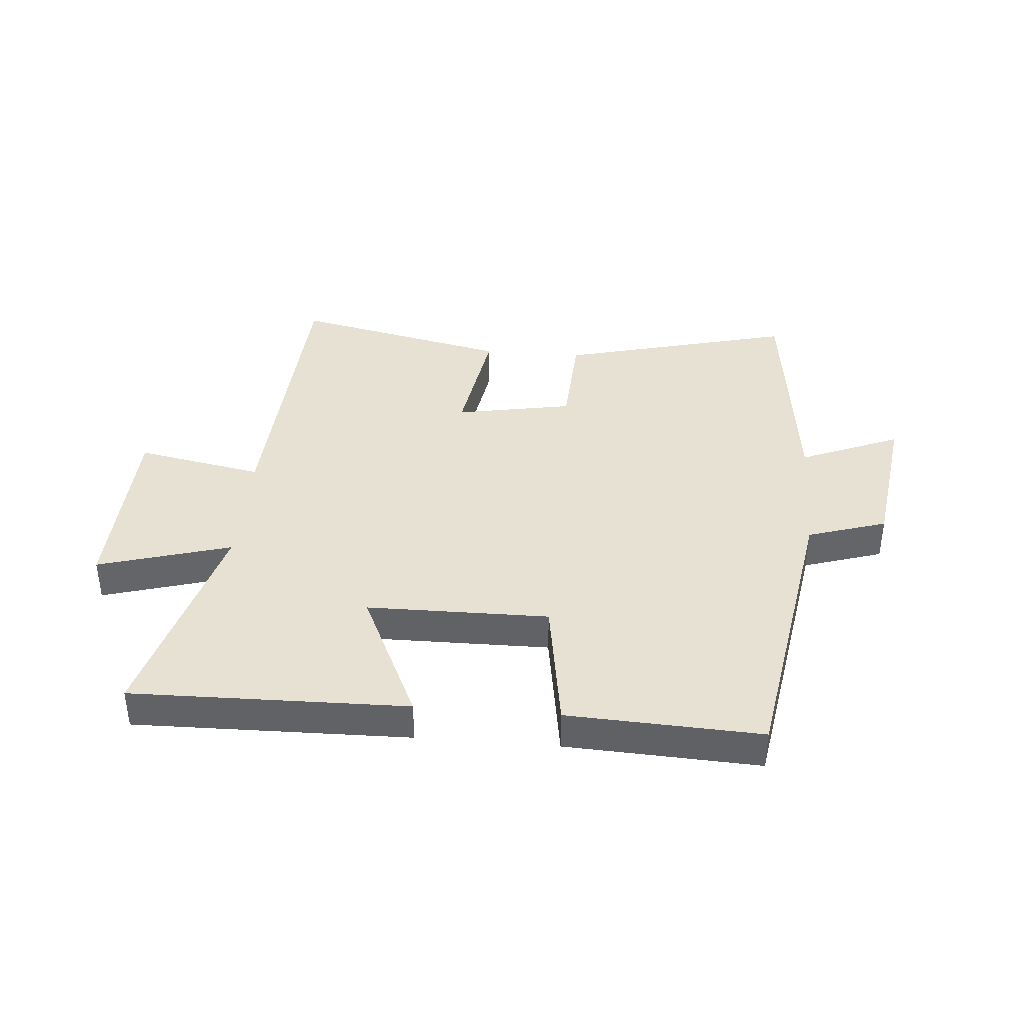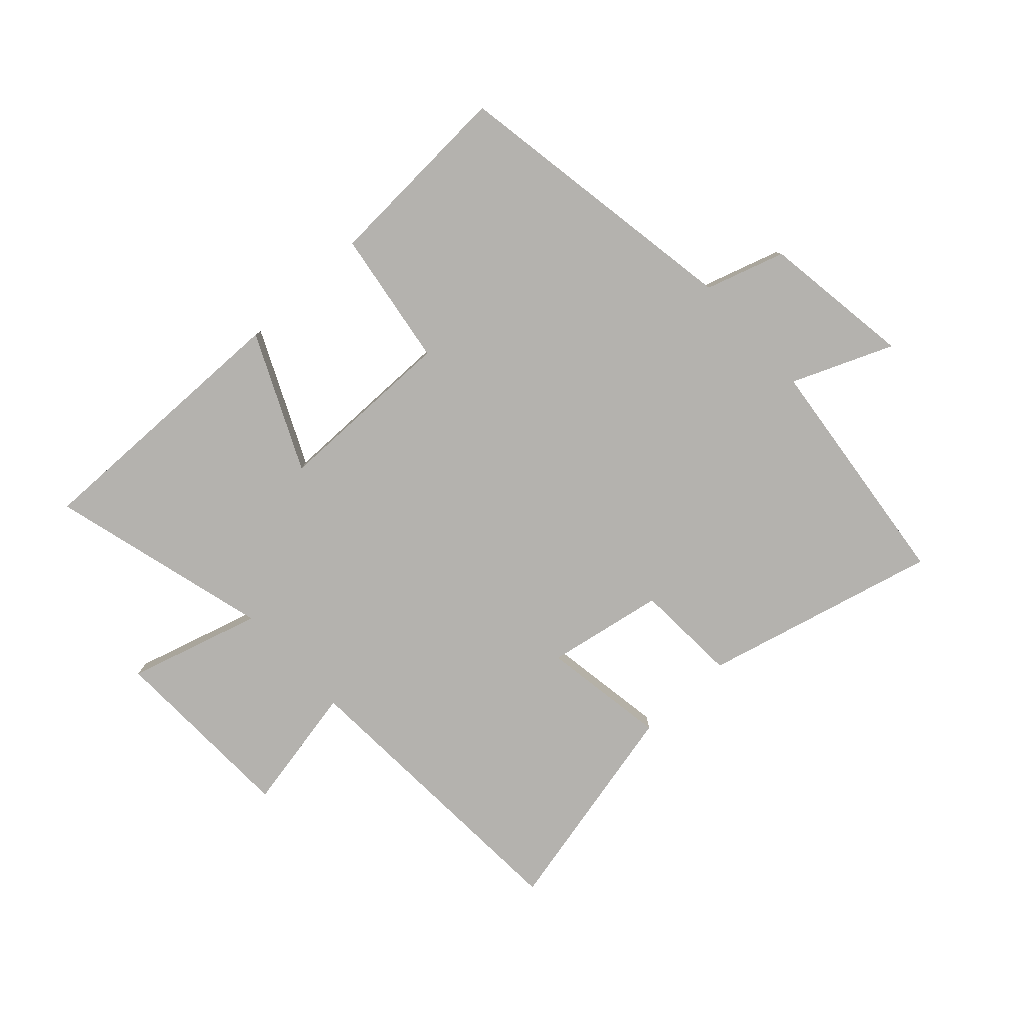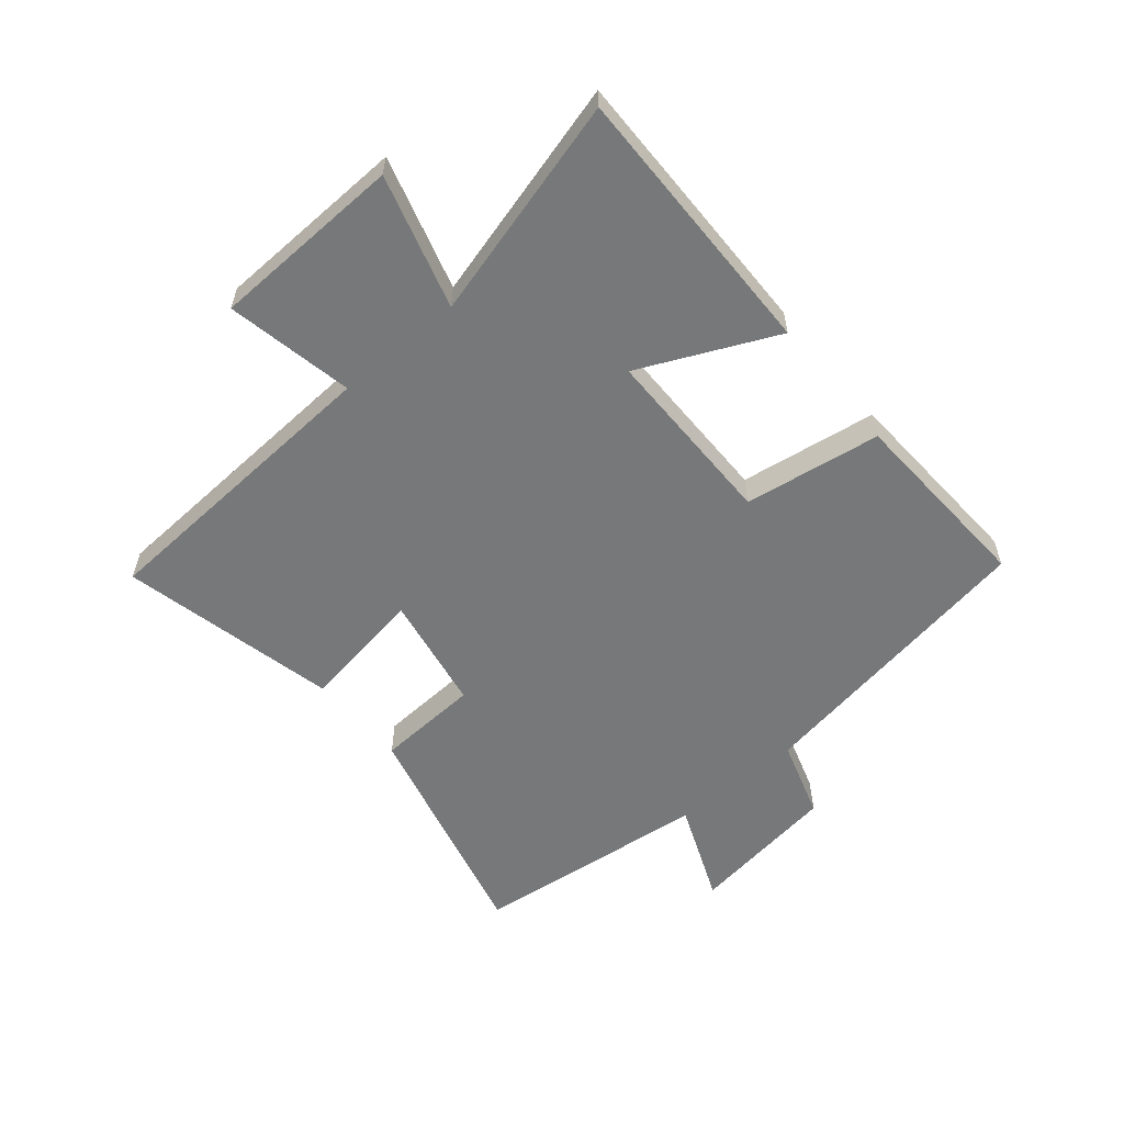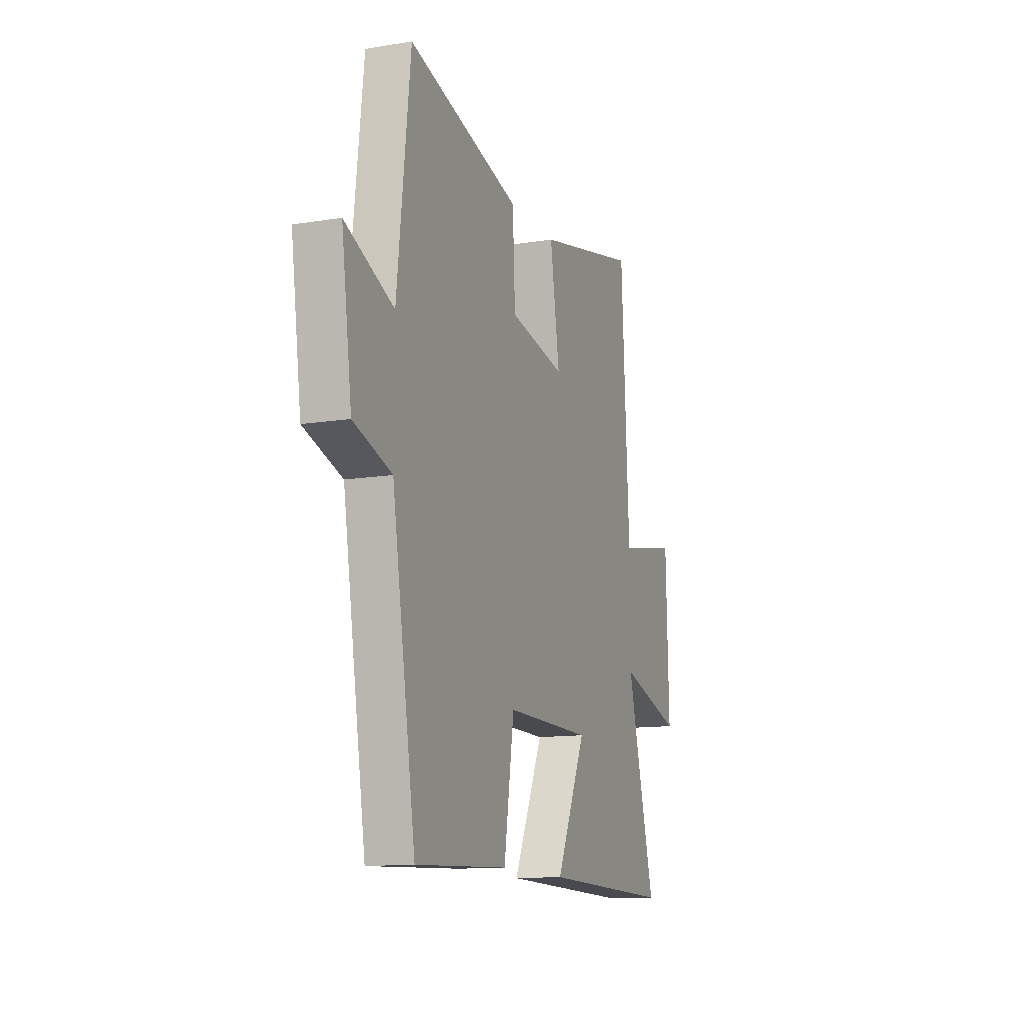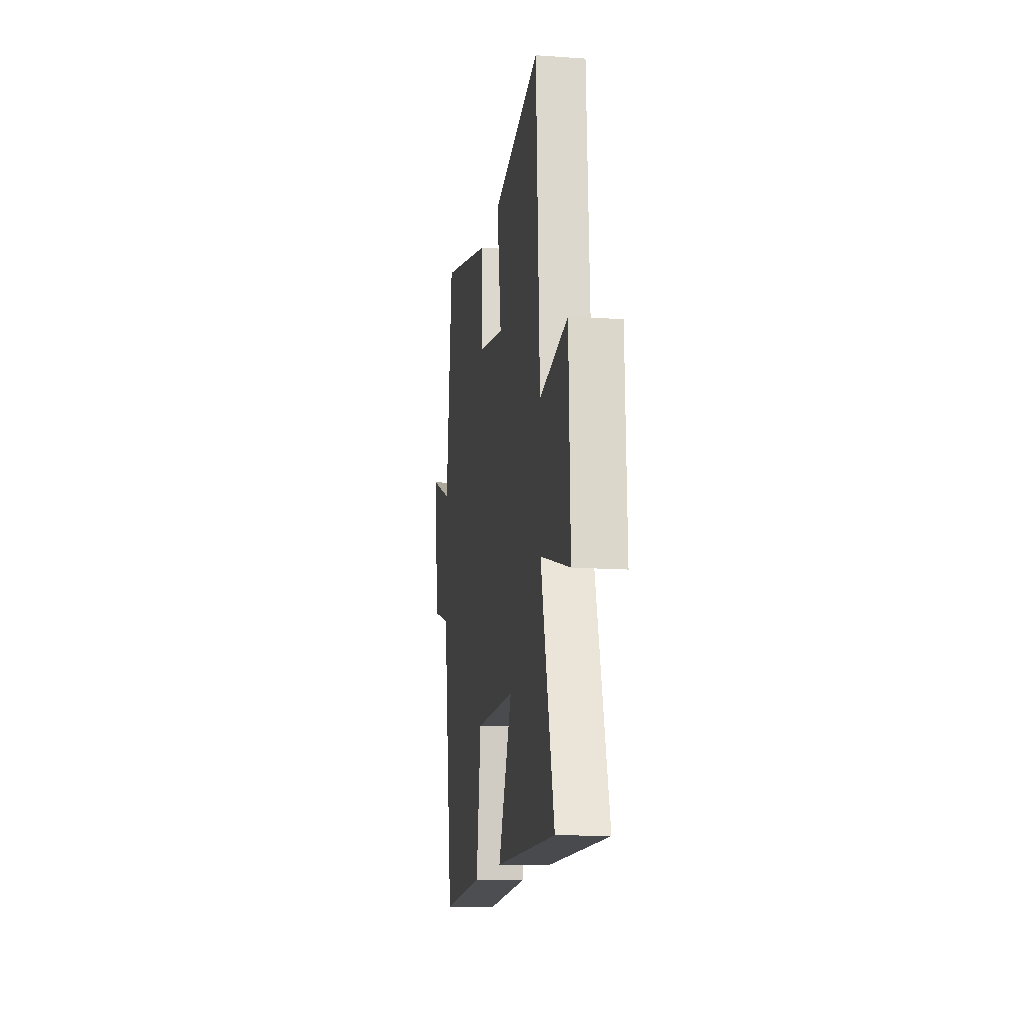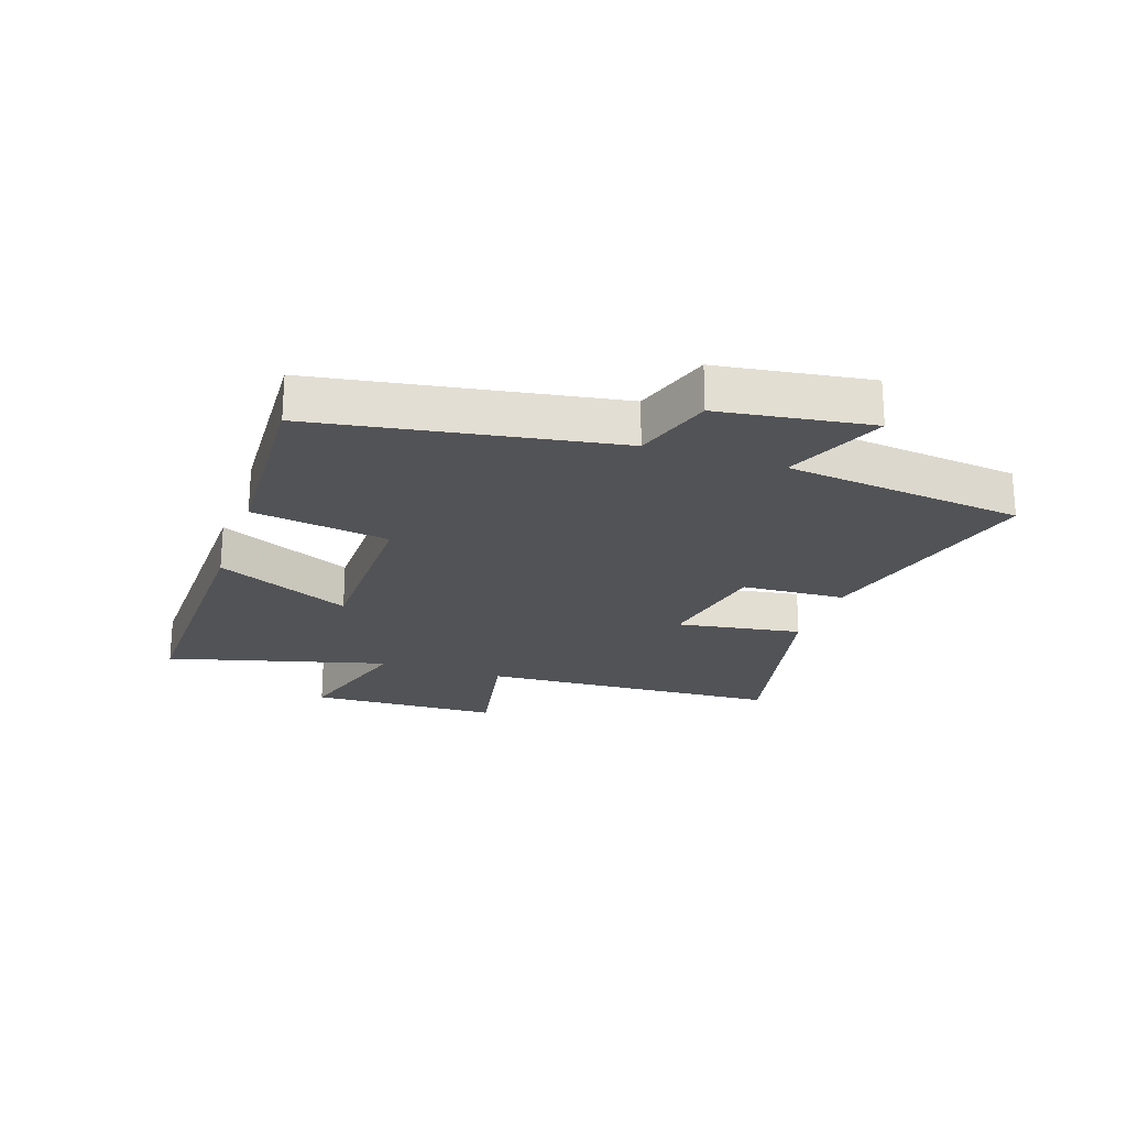
<metadata>
{"format":"obj","ext":"obj","renderer":"f3d","projection":"perspective","resolution":1024,"background":"white","views":[{"elev":38.9,"azim":-175.3,"up":"+Y"},{"elev":-79.8,"azim":-137.3,"up":"+Y"},{"elev":-57.4,"azim":130.1,"up":"+Y"},{"elev":-12.6,"azim":-69.3,"up":"+Z"},{"elev":-14.3,"azim":81.3,"up":"+Z"},{"elev":-22.3,"azim":-108.8,"up":"+Y"}]}
</metadata>
<code>
v -0.418 0.07 -0.516
v -0.5 0.07 -0.022
v -0.632 0.07 0.02
v -0.668 0.07 0.272
v -0.5 0.07 0.202
v -0.454 0.07 0.6
v -0.062 0.07 0.5
v -0.053 0.07 0.327
v 0.143 0.07 0.291
v 0.11 0.07 0.5
v 0.473 0.07 0.581
v 0.5 0.07 0.076
v 0.712 0.07 0.117
v 0.722 0.07 -0.203
v 0.5 0.07 -0.138
v 0.599 0.07 -0.508
v 0.139 0.07 -0.5
v 0.244 0.07 -0.274
v -0.06 0.07 -0.272
v -0.095 0.07 -0.5
v -0.418 0 -0.516
v -0.5 0 -0.022
v -0.632 0 0.02
v -0.668 0 0.272
v -0.5 0 0.202
v -0.454 0 0.6
v -0.062 0 0.5
v -0.053 0 0.327
v 0.143 0 0.291
v 0.11 0 0.5
v 0.473 0 0.581
v 0.5 0 0.076
v 0.712 0 0.117
v 0.722 0 -0.203
v 0.5 0 -0.138
v 0.599 0 -0.508
v 0.139 0 -0.5
v 0.244 0 -0.274
v -0.06 0 -0.272
v -0.095 0 -0.5
f 19 20 1 2
f 18 19 2
f 15 16 17 18
f 15 18 2
f 12 13 14 15
f 11 12 15
f 10 11 15
f 9 10 15
f 15 2 3
f 9 15 3
f 8 9 3
f 5 6 7 8
f 5 8 3
f 3 4 5
f 22 21 40 39
f 22 39 38
f 38 37 36 35
f 22 38 35
f 35 34 33 32
f 35 32 31
f 35 31 30
f 35 30 29
f 23 22 35
f 23 35 29
f 23 29 28
f 28 27 26 25
f 23 28 25
f 25 24 23
f 1 21 22 2
f 2 22 23 3
f 3 23 24 4
f 4 24 25 5
f 5 25 26 6
f 6 26 27 7
f 7 27 28 8
f 8 28 29 9
f 9 29 30 10
f 10 30 31 11
f 11 31 32 12
f 12 32 33 13
f 13 33 34 14
f 14 34 35 15
f 15 35 36 16
f 16 36 37 17
f 17 37 38 18
f 18 38 39 19
f 19 39 40 20
f 20 40 21 1

</code>
